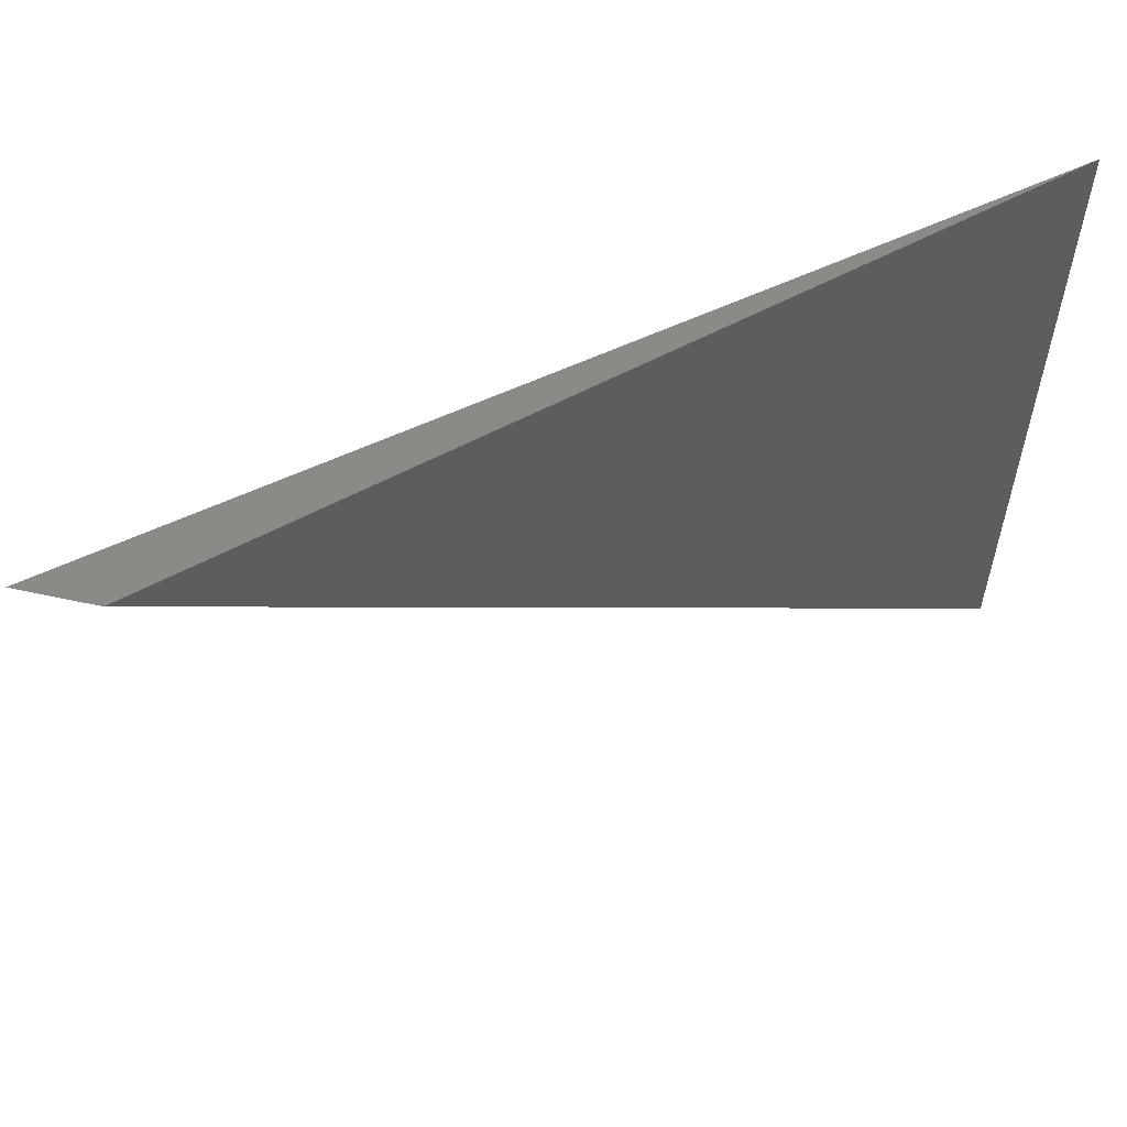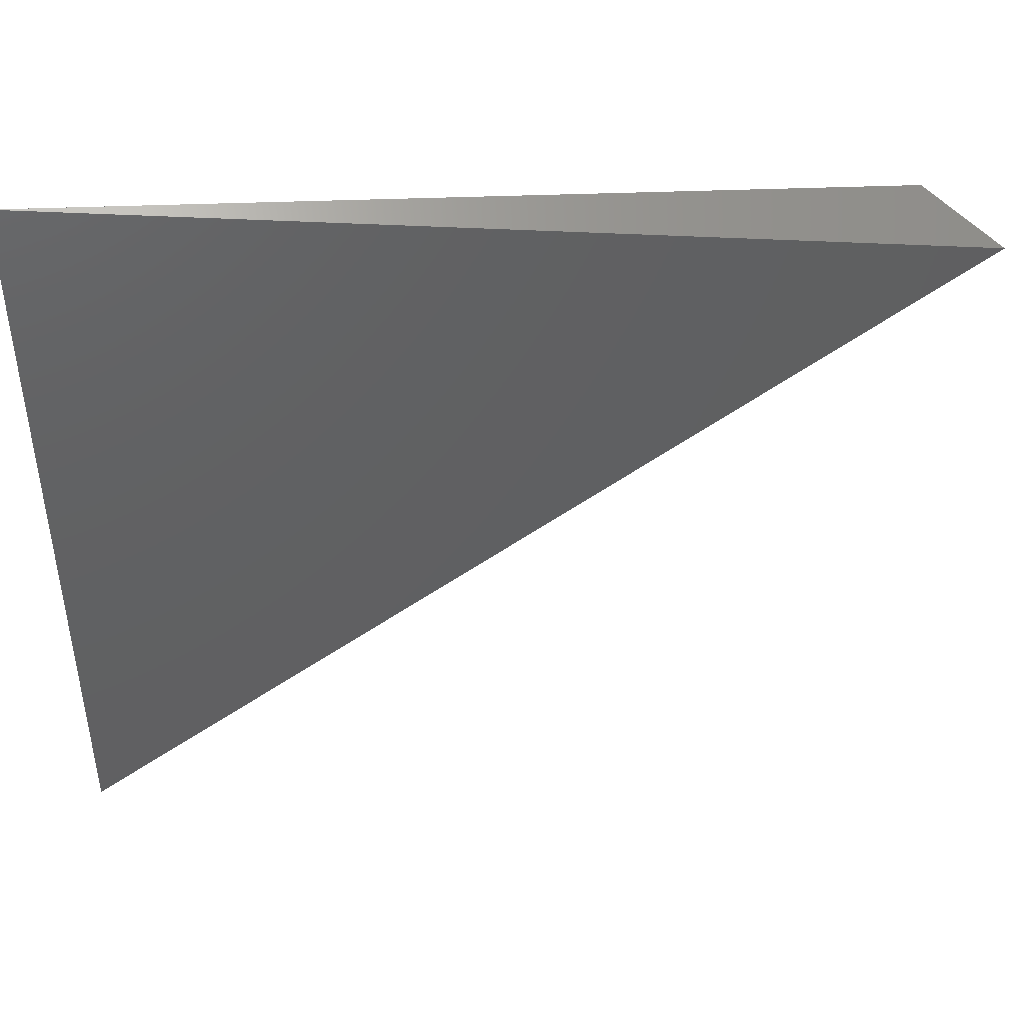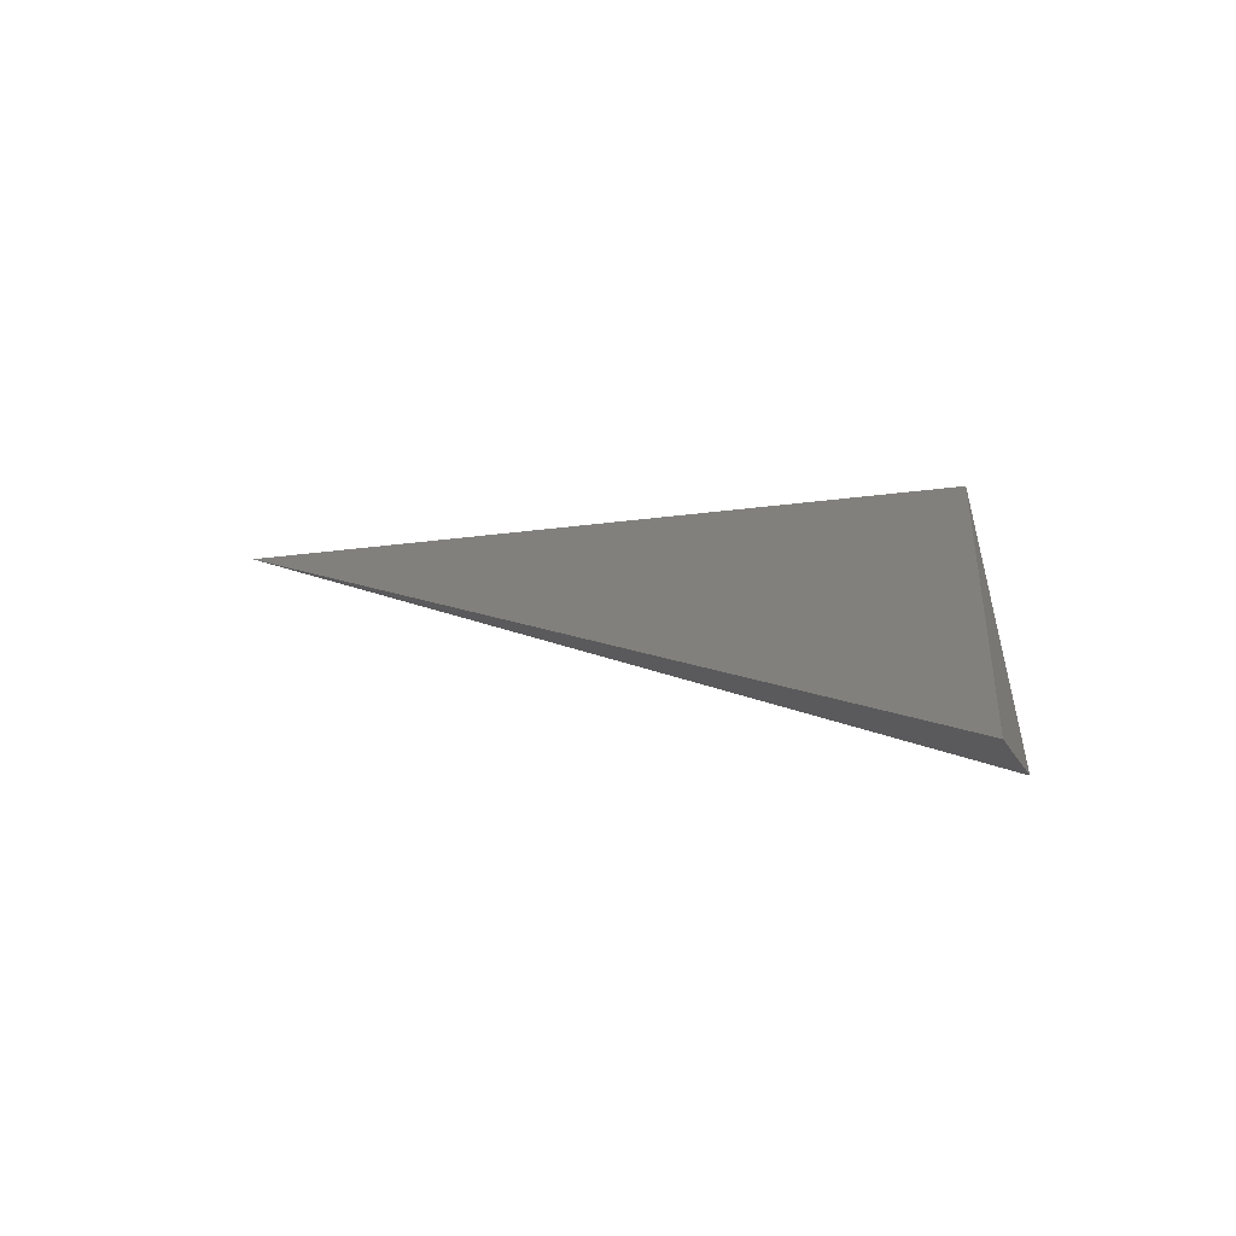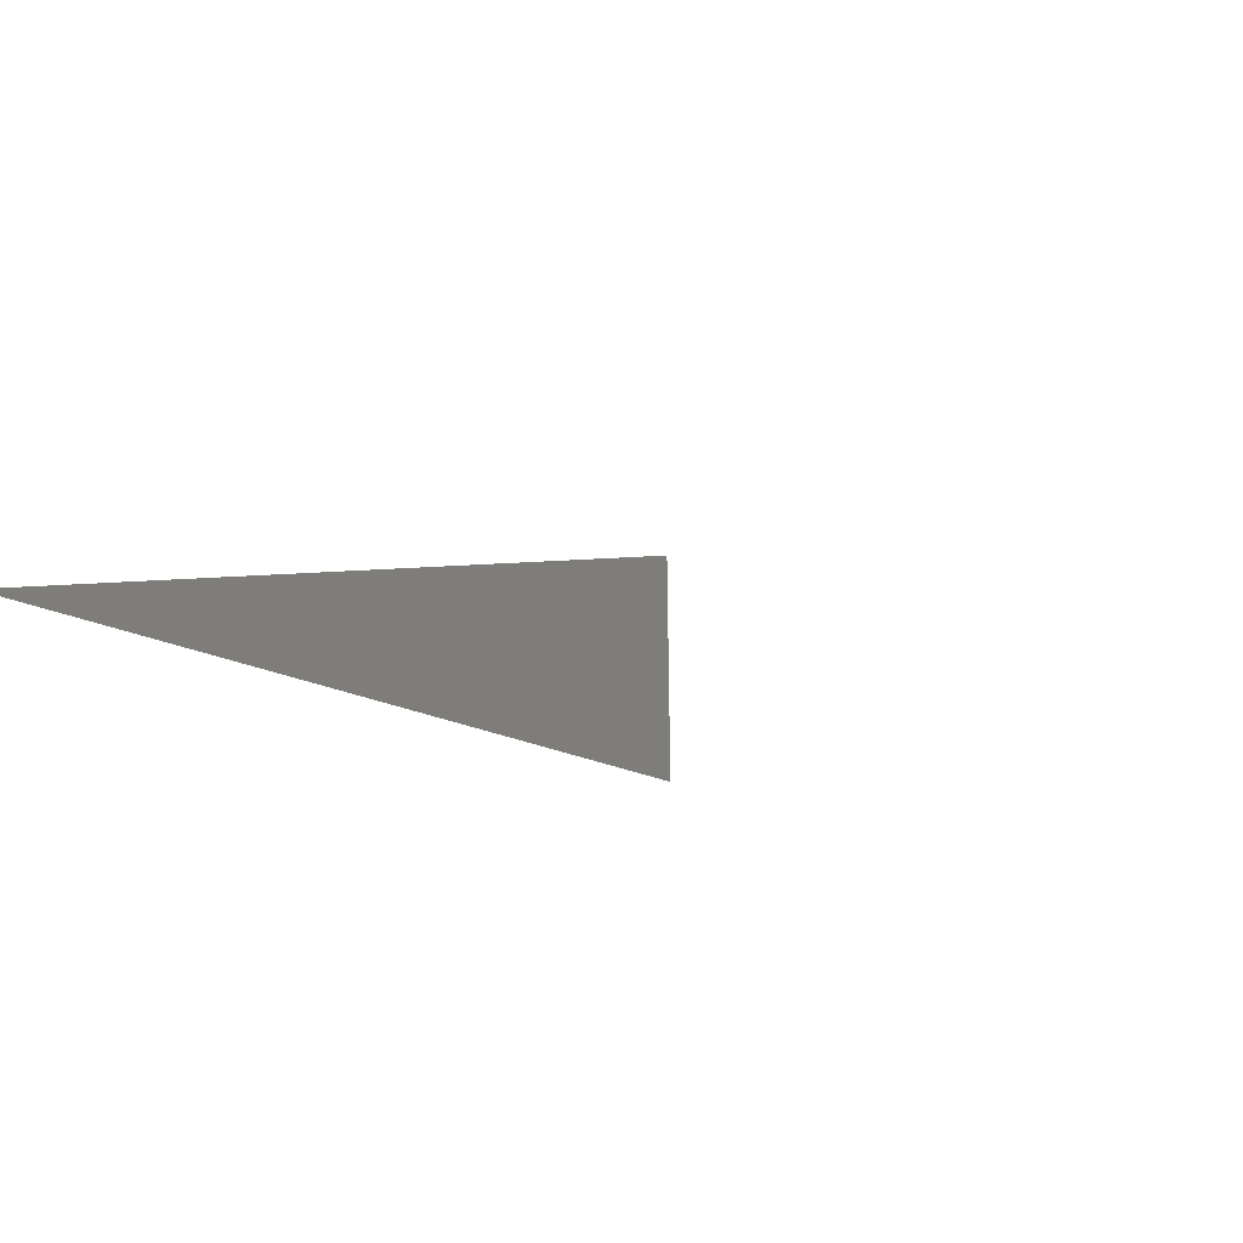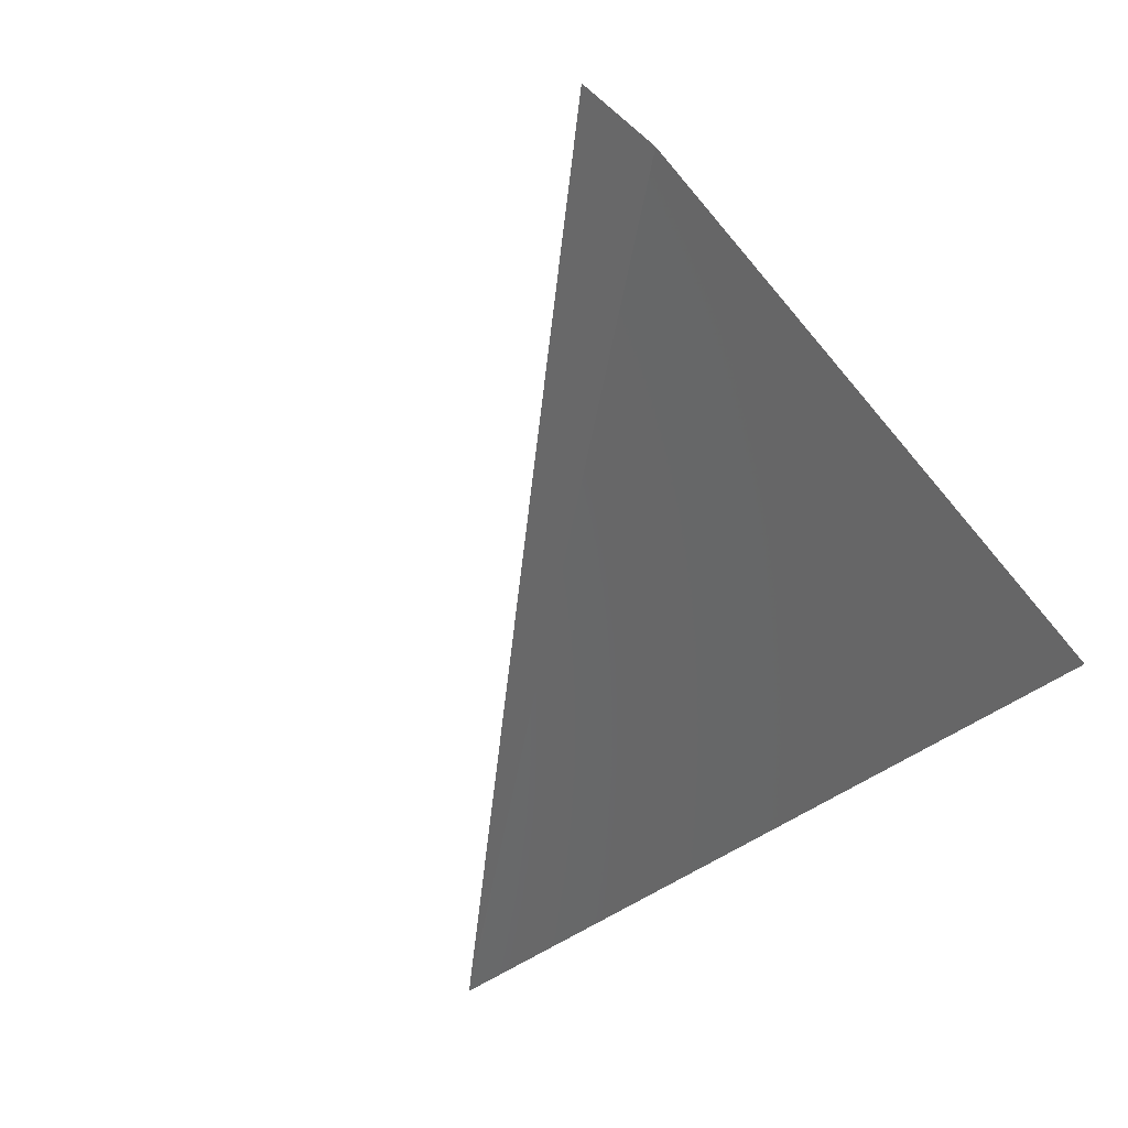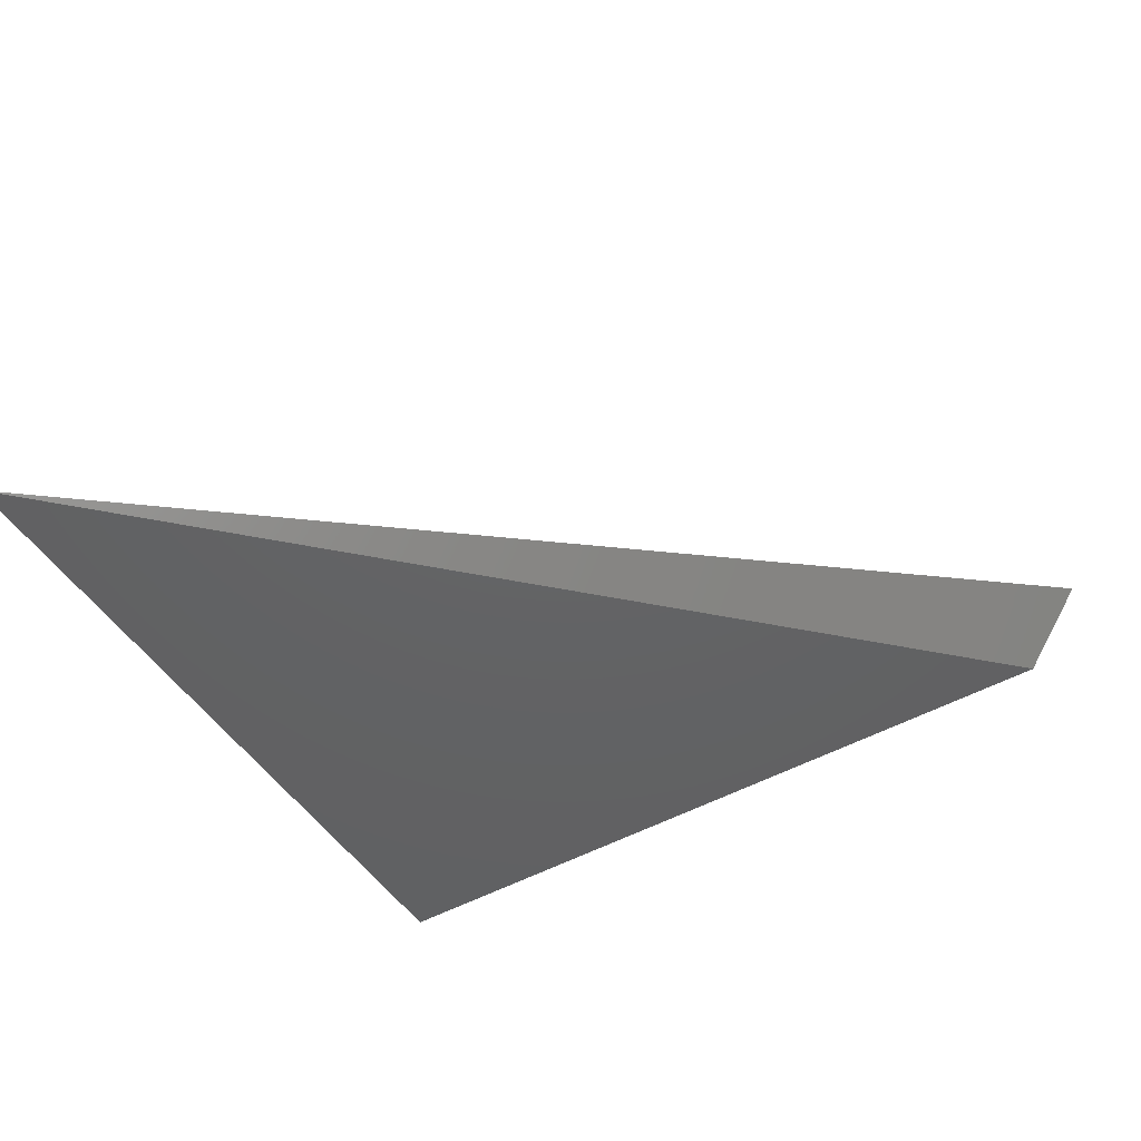
<metadata>
{"format":"stl","ext":"stl","renderer":"f3d","projection":"perspective","resolution":1024,"background":"white","views":[{"elev":69.7,"azim":161.7,"up":"+Y"},{"elev":41.5,"azim":-5.0,"up":"+Y"},{"elev":14.2,"azim":88.7,"up":"+Z"},{"elev":7.1,"azim":-50.8,"up":"+Z"},{"elev":-55.3,"azim":121.7,"up":"+Z"},{"elev":-52.1,"azim":29.8,"up":"+Z"}]}
</metadata>
<code>
# stl→obj: 4 verts, 4 faces
v 9.106e+08 1.304e+09 2.675e+09
v 8.118e+08 1.356e+09 2.599e+09
v -3.561e+08 3.041e+08 2.599e+09
v -3.561e+08 1.466e+09 2.715e+09
f 1 2 3
f 2 3 4
f 2 1 4
f 1 3 4

</code>
